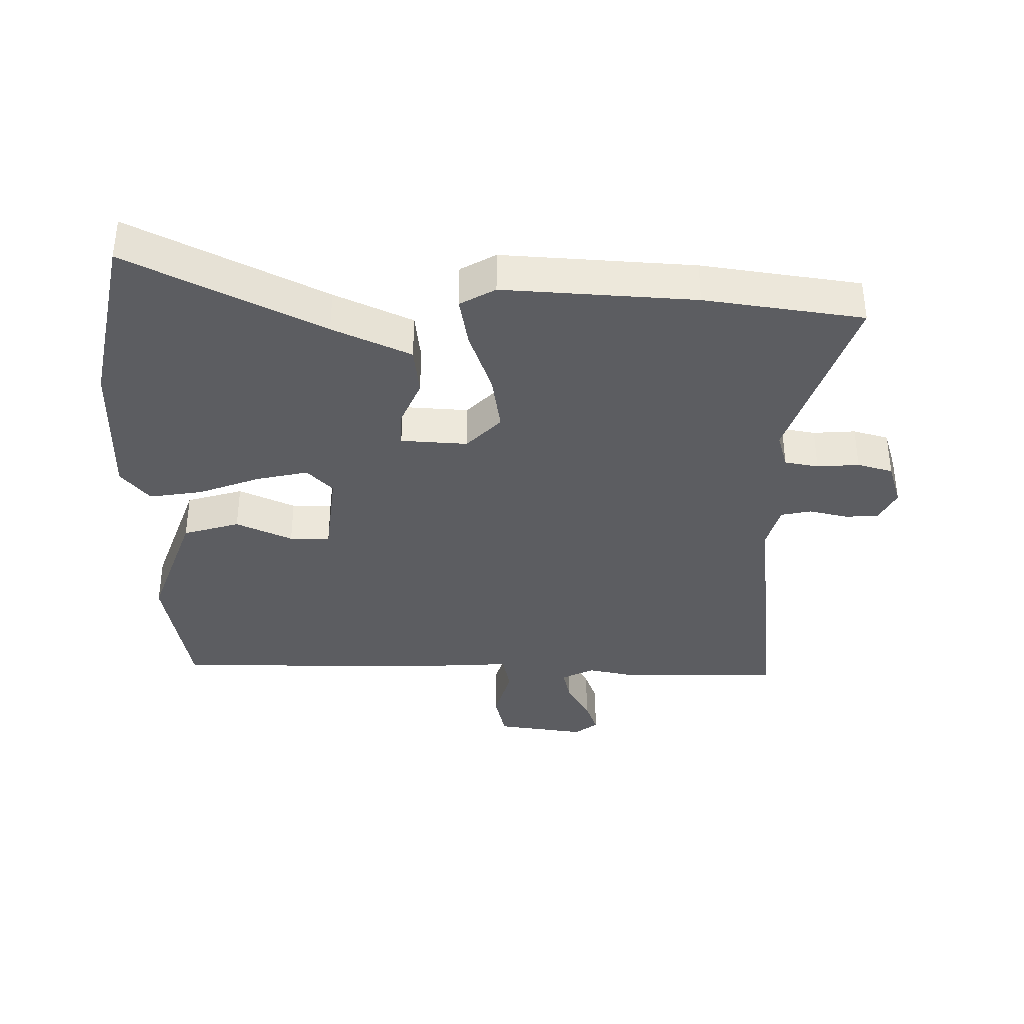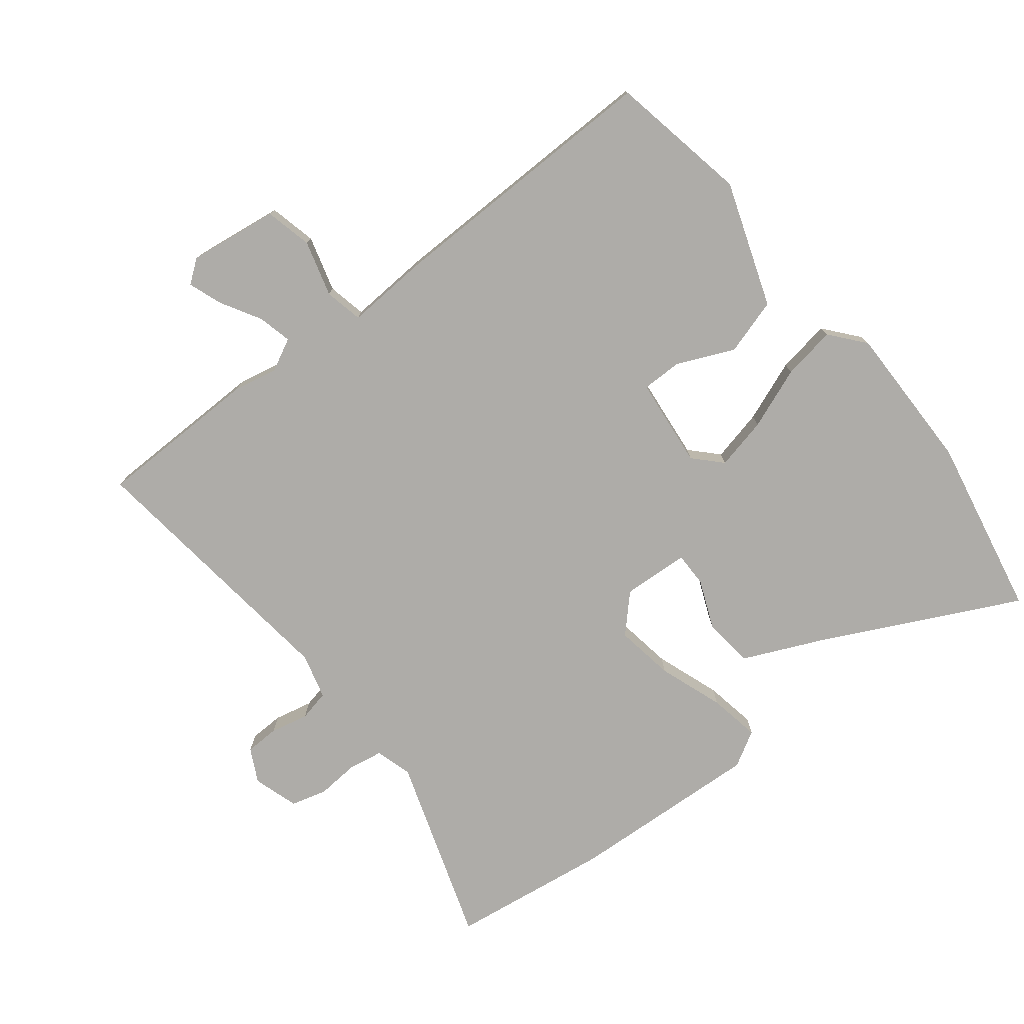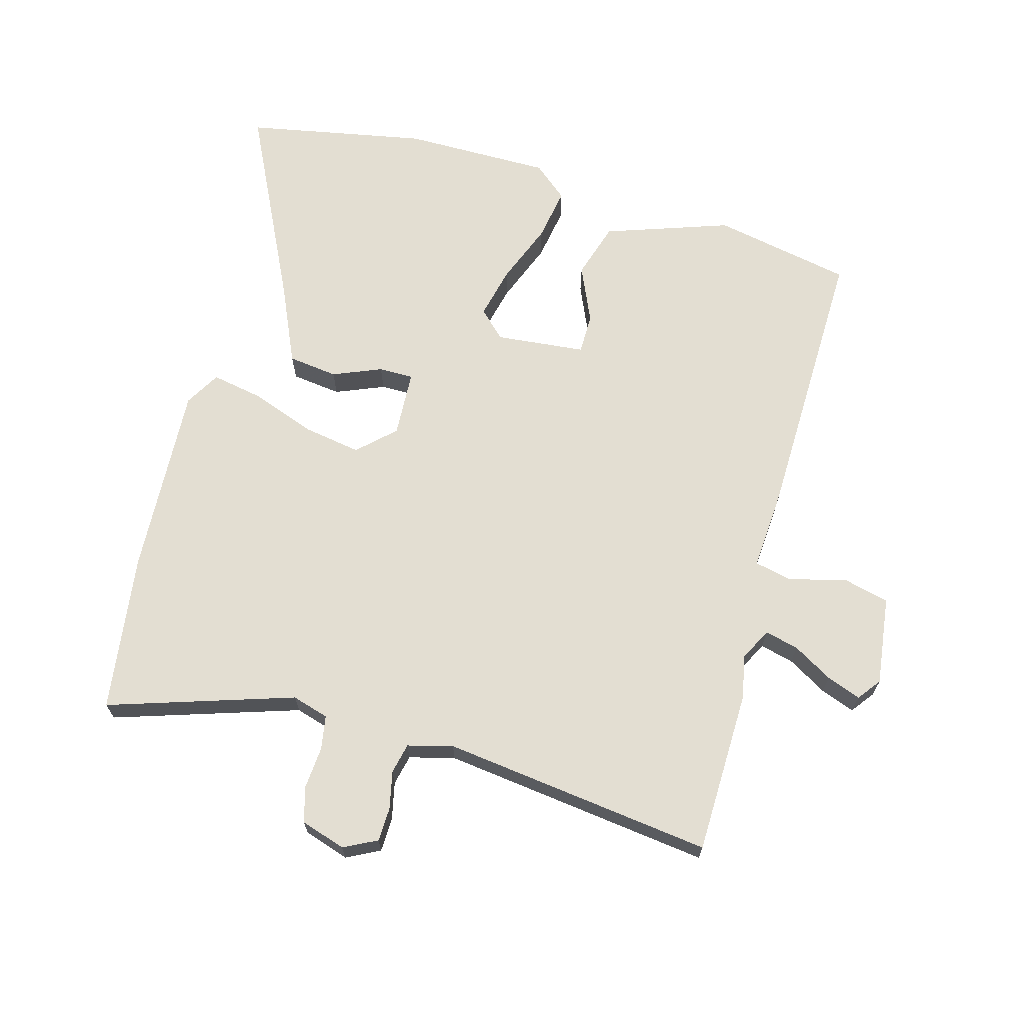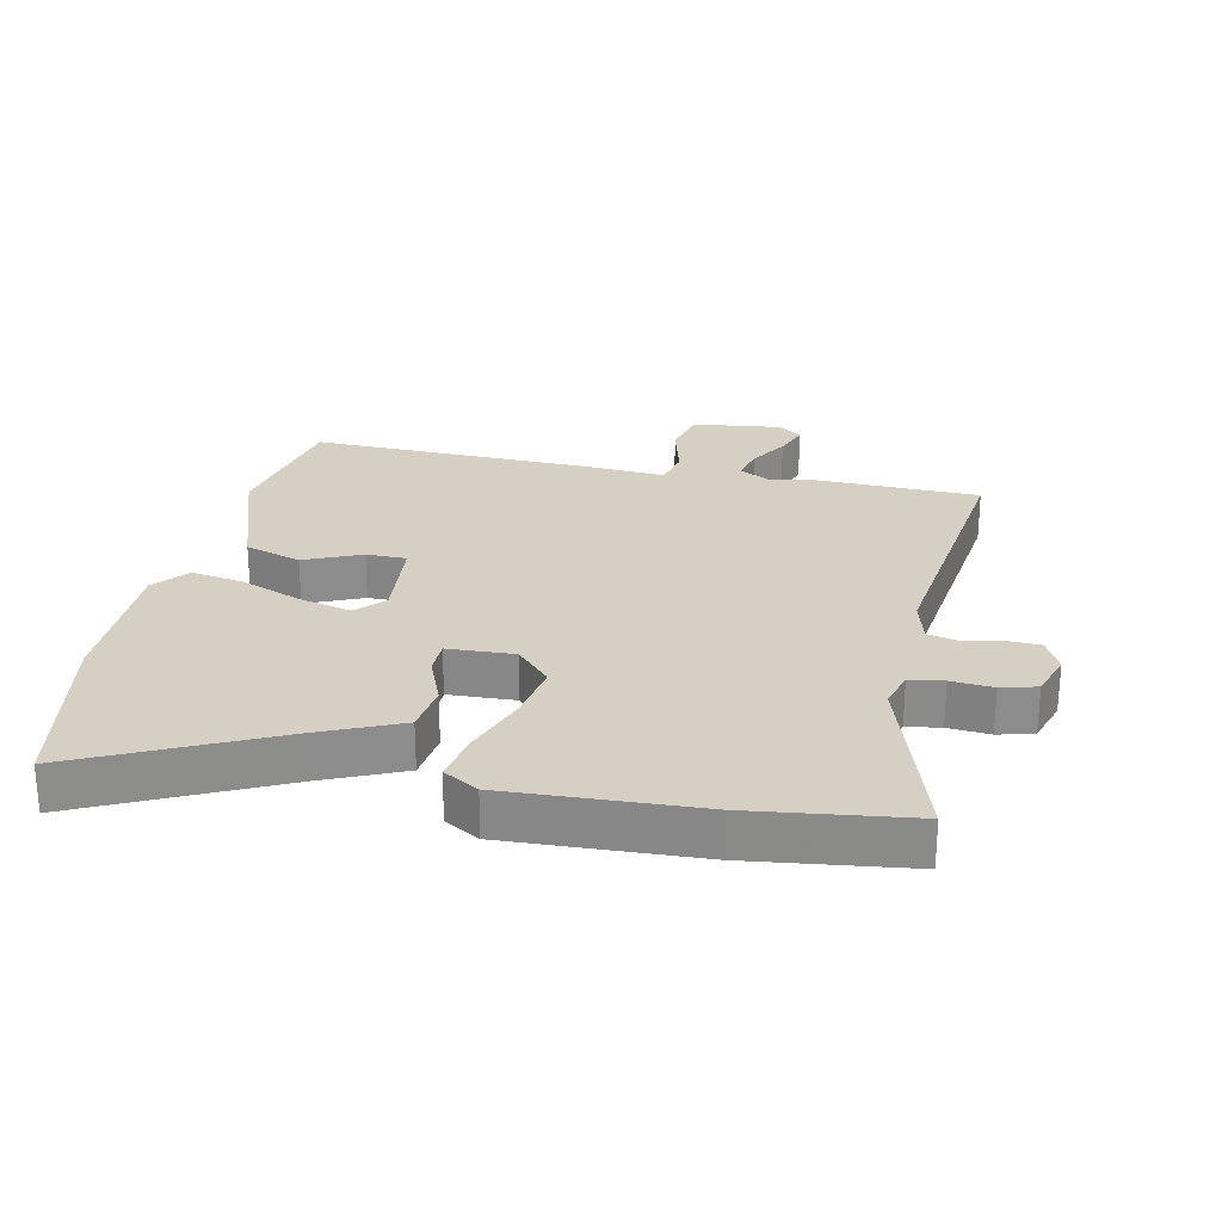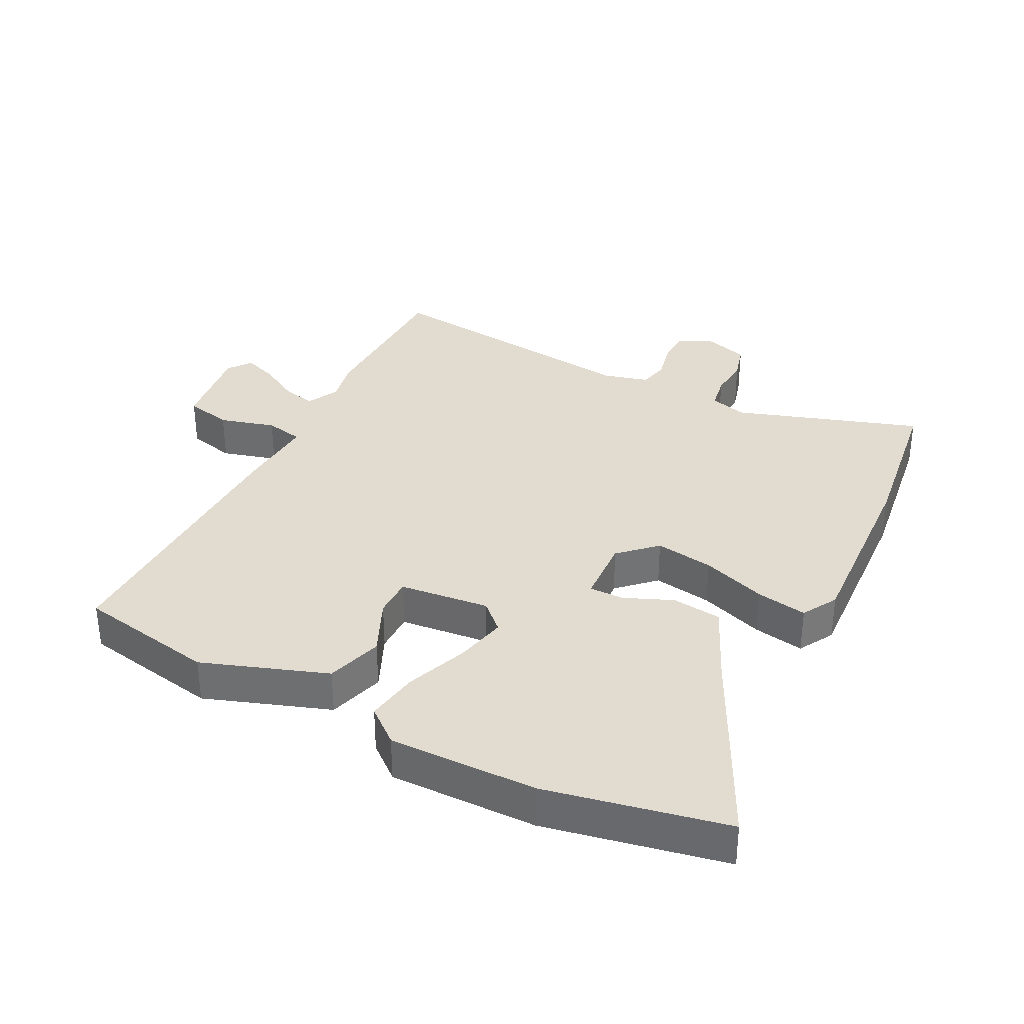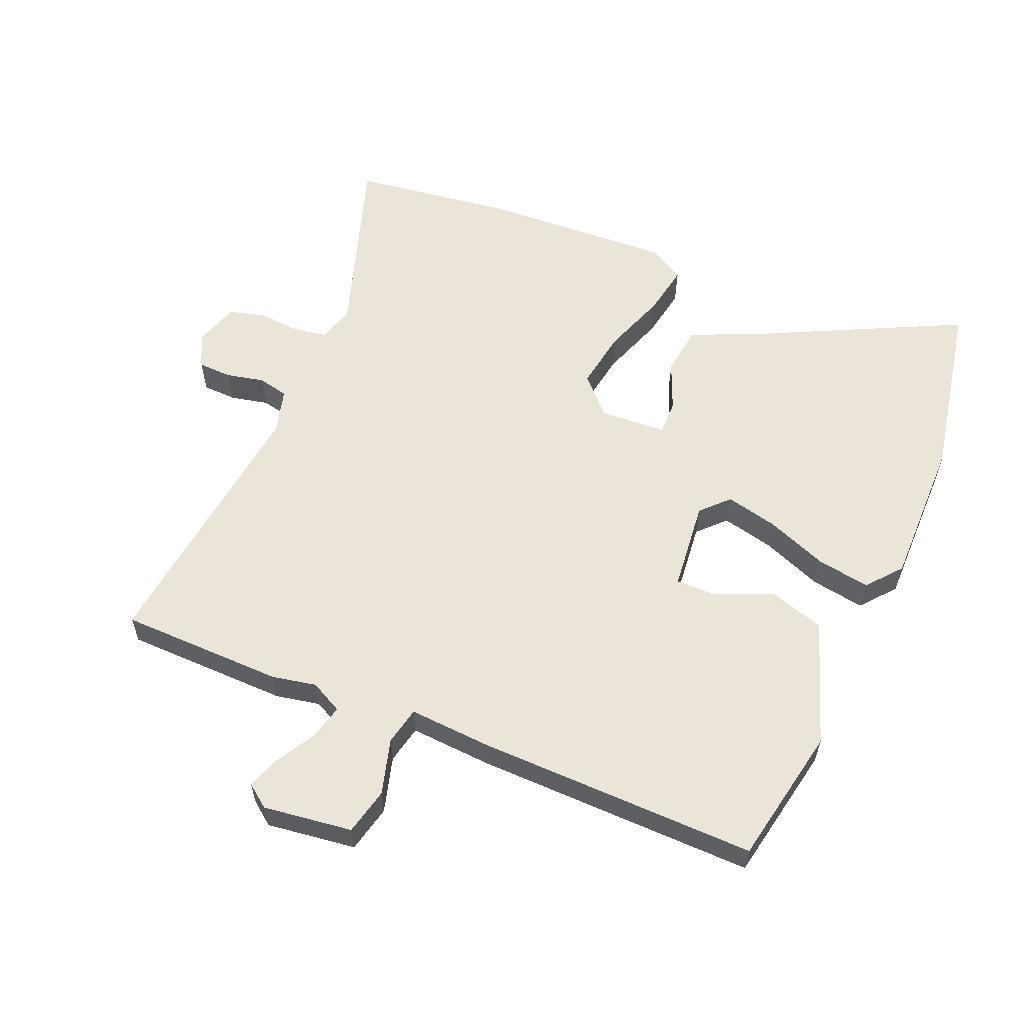
<metadata>
{"format":"obj","ext":"obj","renderer":"f3d","projection":"perspective","resolution":1024,"background":"white","views":[{"elev":-37.0,"azim":-179.3,"up":"+Y"},{"elev":-76.9,"azim":39.9,"up":"+Y"},{"elev":67.7,"azim":-72.4,"up":"+Y"},{"elev":26.0,"azim":-165.7,"up":"+Y"},{"elev":34.3,"azim":118.7,"up":"+Y"},{"elev":59.0,"azim":24.7,"up":"+Y"}]}
</metadata>
<code>
v -0.559 0.07 0.501
v -0.303 0.07 0.497
v -0.234 0.07 0.481
v -0.183 0.07 0.505
v -0.194 0.07 0.558
v -0.228 0.07 0.621
v -0.246 0.07 0.675
v -0.209 0.07 0.701
v -0.07 0.07 0.678
v -0.055 0.07 0.604
v -0.082 0.07 0.518
v -0.071 0.07 0.458
v 0.057 0.07 0.462
v 0.497 0.07 0.455
v 0.532 0.07 0.237
v 0.458 0.07 0.045
v 0.369 0.07 0.021
v 0.282 0.07 0.063
v 0.219 0.07 0.065
v 0.2 0.07 -0.075
v 0.239 0.07 -0.118
v 0.321 0.07 -0.102
v 0.418 0.07 -0.068
v 0.502 0.07 -0.057
v 0.545 0.07 -0.112
v 0.536 0.07 -0.343
v 0.472 0.07 -0.623
v 0.173 0.07 -0.464
v 0.052 0.07 -0.405
v 0.045 0.07 -0.327
v 0.079 0.07 -0.252
v 0.081 0.07 -0.198
v -0.023 0.07 -0.189
v -0.078 0.07 -0.243
v -0.066 0.07 -0.335
v -0.033 0.07 -0.437
v -0.021 0.07 -0.517
v -0.077 0.07 -0.547
v -0.377 0.07 -0.521
v -0.625 0.07 -0.479
v -0.521 0.07 -0.193
v -0.536 0.07 -0.135
v -0.589 0.07 -0.124
v -0.655 0.07 -0.127
v -0.71 0.07 -0.11
v -0.73 0.07 -0.039
v -0.702 0.07 0.012
v -0.649 0.07 0.012
v -0.59 0.07 -0.003
v -0.542 0.07 0.006
v -0.521 0.07 0.076
v -0.559 0 0.501
v -0.303 0 0.497
v -0.234 0 0.481
v -0.183 0 0.505
v -0.194 0 0.558
v -0.228 0 0.621
v -0.246 0 0.675
v -0.209 0 0.701
v -0.07 0 0.678
v -0.055 0 0.604
v -0.082 0 0.518
v -0.071 0 0.458
v 0.057 0 0.462
v 0.497 0 0.455
v 0.532 0 0.237
v 0.458 0 0.045
v 0.369 0 0.021
v 0.282 0 0.063
v 0.219 0 0.065
v 0.2 0 -0.075
v 0.239 0 -0.118
v 0.321 0 -0.102
v 0.418 0 -0.068
v 0.502 0 -0.057
v 0.545 0 -0.112
v 0.536 0 -0.343
v 0.472 0 -0.623
v 0.173 0 -0.464
v 0.052 0 -0.405
v 0.045 0 -0.327
v 0.079 0 -0.252
v 0.081 0 -0.198
v -0.023 0 -0.189
v -0.078 0 -0.243
v -0.066 0 -0.335
v -0.033 0 -0.437
v -0.021 0 -0.517
v -0.077 0 -0.547
v -0.377 0 -0.521
v -0.625 0 -0.479
v -0.521 0 -0.193
v -0.536 0 -0.135
v -0.589 0 -0.124
v -0.655 0 -0.127
v -0.71 0 -0.11
v -0.73 0 -0.039
v -0.702 0 0.012
v -0.649 0 0.012
v -0.59 0 -0.003
v -0.542 0 0.006
v -0.521 0 0.076
f 46 47 48 49
f 46 49 50
f 43 44 45 46
f 42 43 46 50
f 41 42 50 51
f 39 40 41
f 38 39 41 51
f 35 36 37 38
f 34 35 38 51
f 28 29 30 31
f 28 31 32
f 27 28 32
f 26 27 32
f 25 26 32
f 22 23 24 25
f 21 22 25 32
f 20 21 32 33
f 15 16 17 18
f 15 18 19
f 12 13 14 15
f 12 15 19
f 8 9 10 11
f 8 11 12
f 5 6 7 8
f 4 5 8 12
f 3 4 12 19
f 33 34 51 1
f 3 19 20 33
f 1 2 3 33
f 100 99 98 97
f 101 100 97
f 97 96 95 94
f 101 97 94 93
f 102 101 93 92
f 92 91 90
f 102 92 90 89
f 89 88 87 86
f 102 89 86 85
f 82 81 80 79
f 83 82 79
f 83 79 78
f 83 78 77
f 83 77 76
f 76 75 74 73
f 83 76 73 72
f 84 83 72 71
f 69 68 67 66
f 70 69 66
f 66 65 64 63
f 70 66 63
f 62 61 60 59
f 63 62 59
f 59 58 57 56
f 63 59 56 55
f 70 63 55 54
f 52 102 85 84
f 84 71 70 54
f 84 54 53 52
f 1 52 53 2
f 2 53 54 3
f 3 54 55 4
f 4 55 56 5
f 5 56 57 6
f 6 57 58 7
f 7 58 59 8
f 8 59 60 9
f 9 60 61 10
f 10 61 62 11
f 11 62 63 12
f 12 63 64 13
f 13 64 65 14
f 14 65 66 15
f 15 66 67 16
f 16 67 68 17
f 17 68 69 18
f 18 69 70 19
f 19 70 71 20
f 20 71 72 21
f 21 72 73 22
f 22 73 74 23
f 23 74 75 24
f 24 75 76 25
f 25 76 77 26
f 26 77 78 27
f 27 78 79 28
f 28 79 80 29
f 29 80 81 30
f 30 81 82 31
f 31 82 83 32
f 32 83 84 33
f 33 84 85 34
f 34 85 86 35
f 35 86 87 36
f 36 87 88 37
f 37 88 89 38
f 38 89 90 39
f 39 90 91 40
f 40 91 92 41
f 41 92 93 42
f 42 93 94 43
f 43 94 95 44
f 44 95 96 45
f 45 96 97 46
f 46 97 98 47
f 47 98 99 48
f 48 99 100 49
f 49 100 101 50
f 50 101 102 51
f 51 102 52 1

</code>
